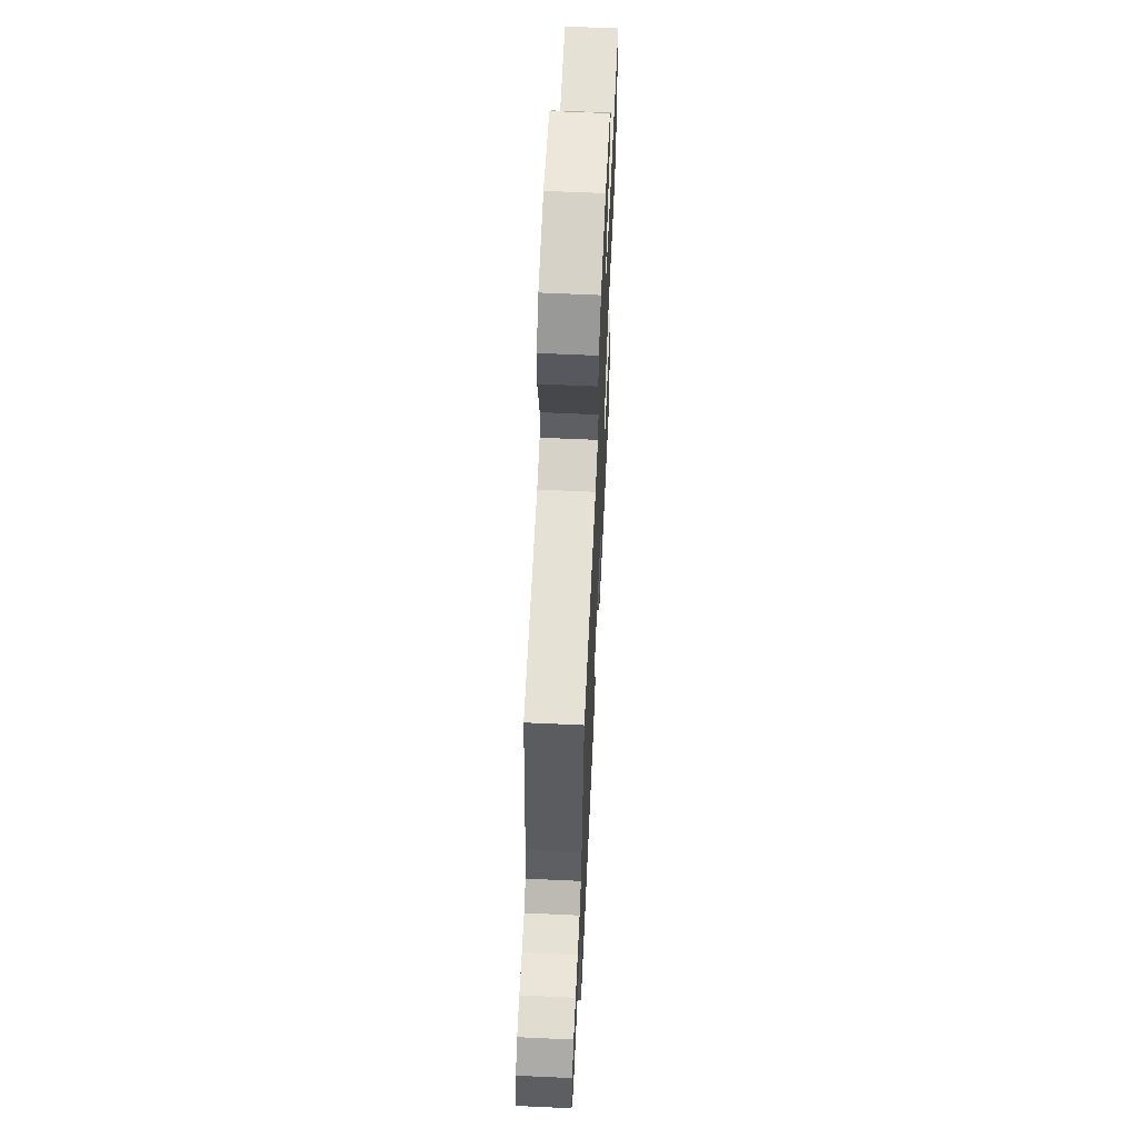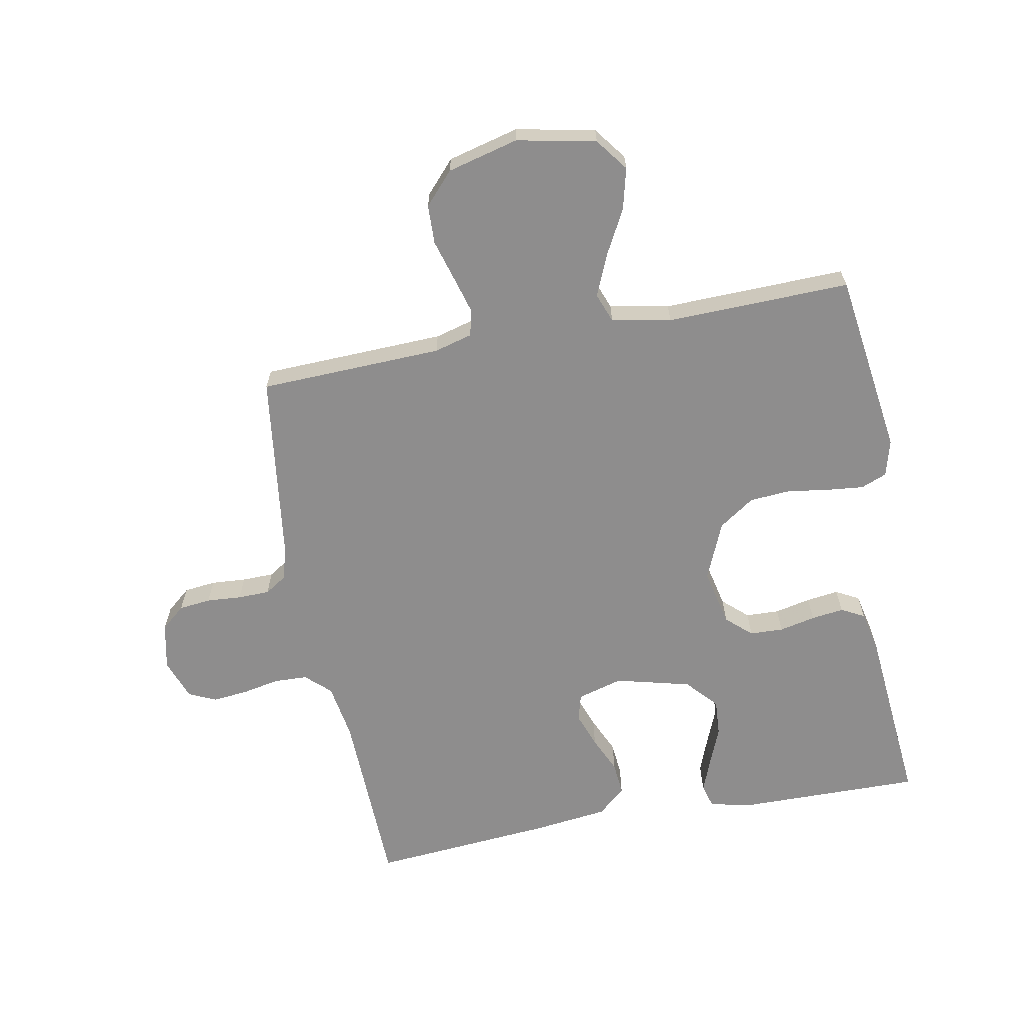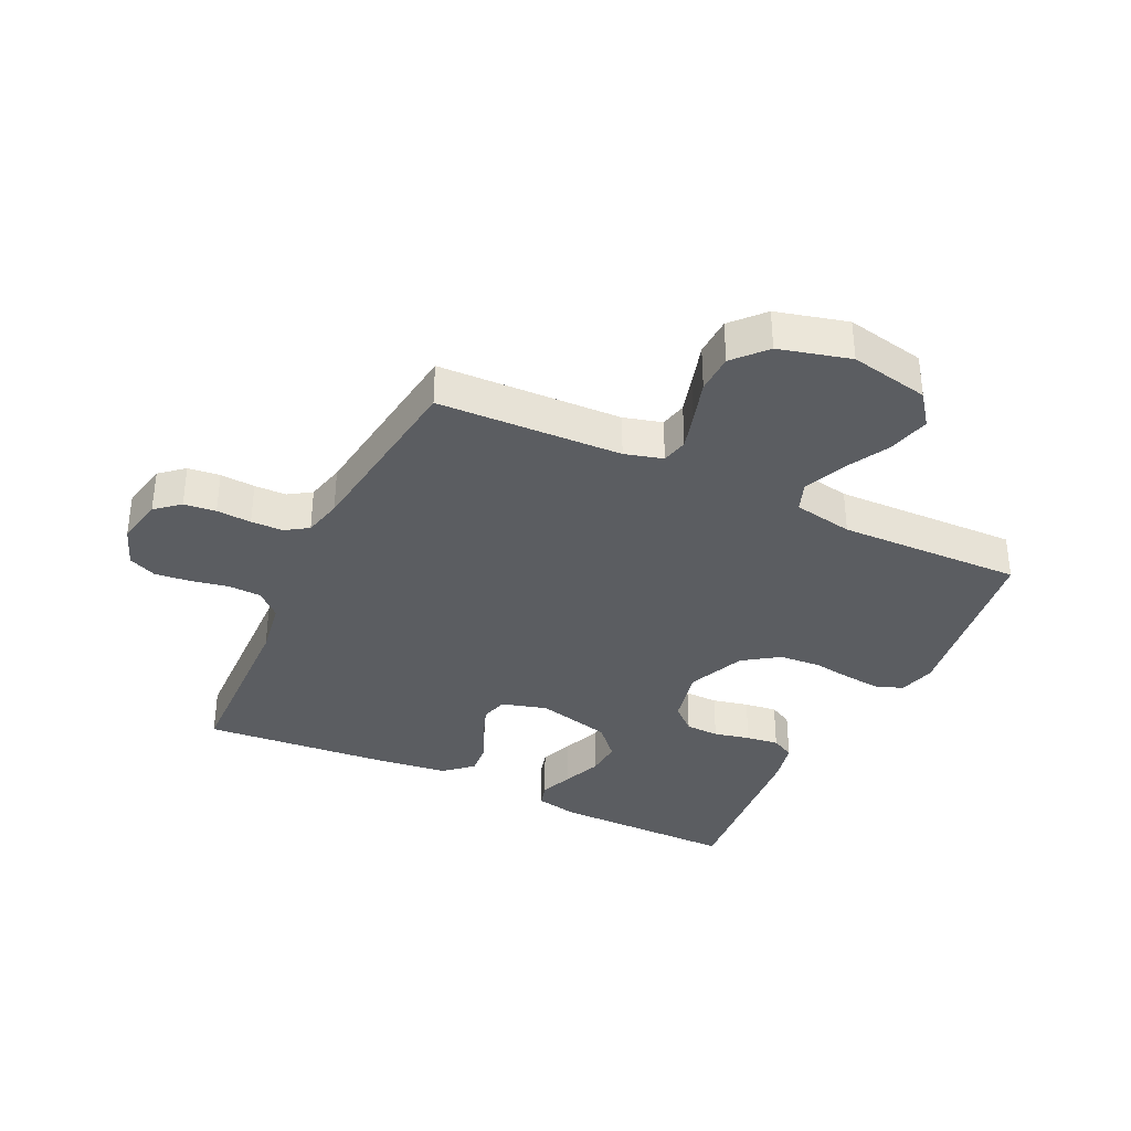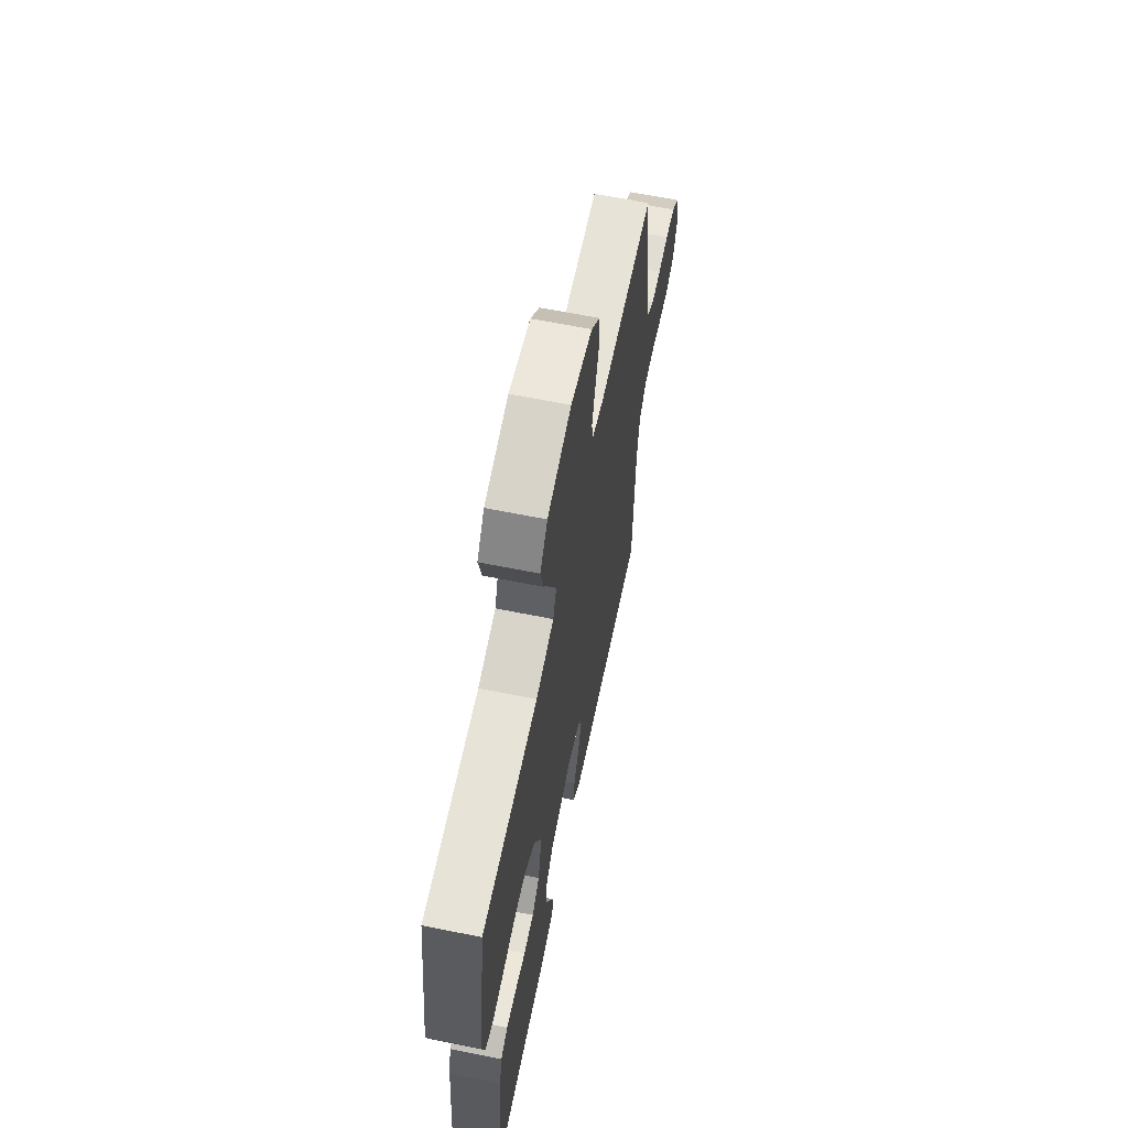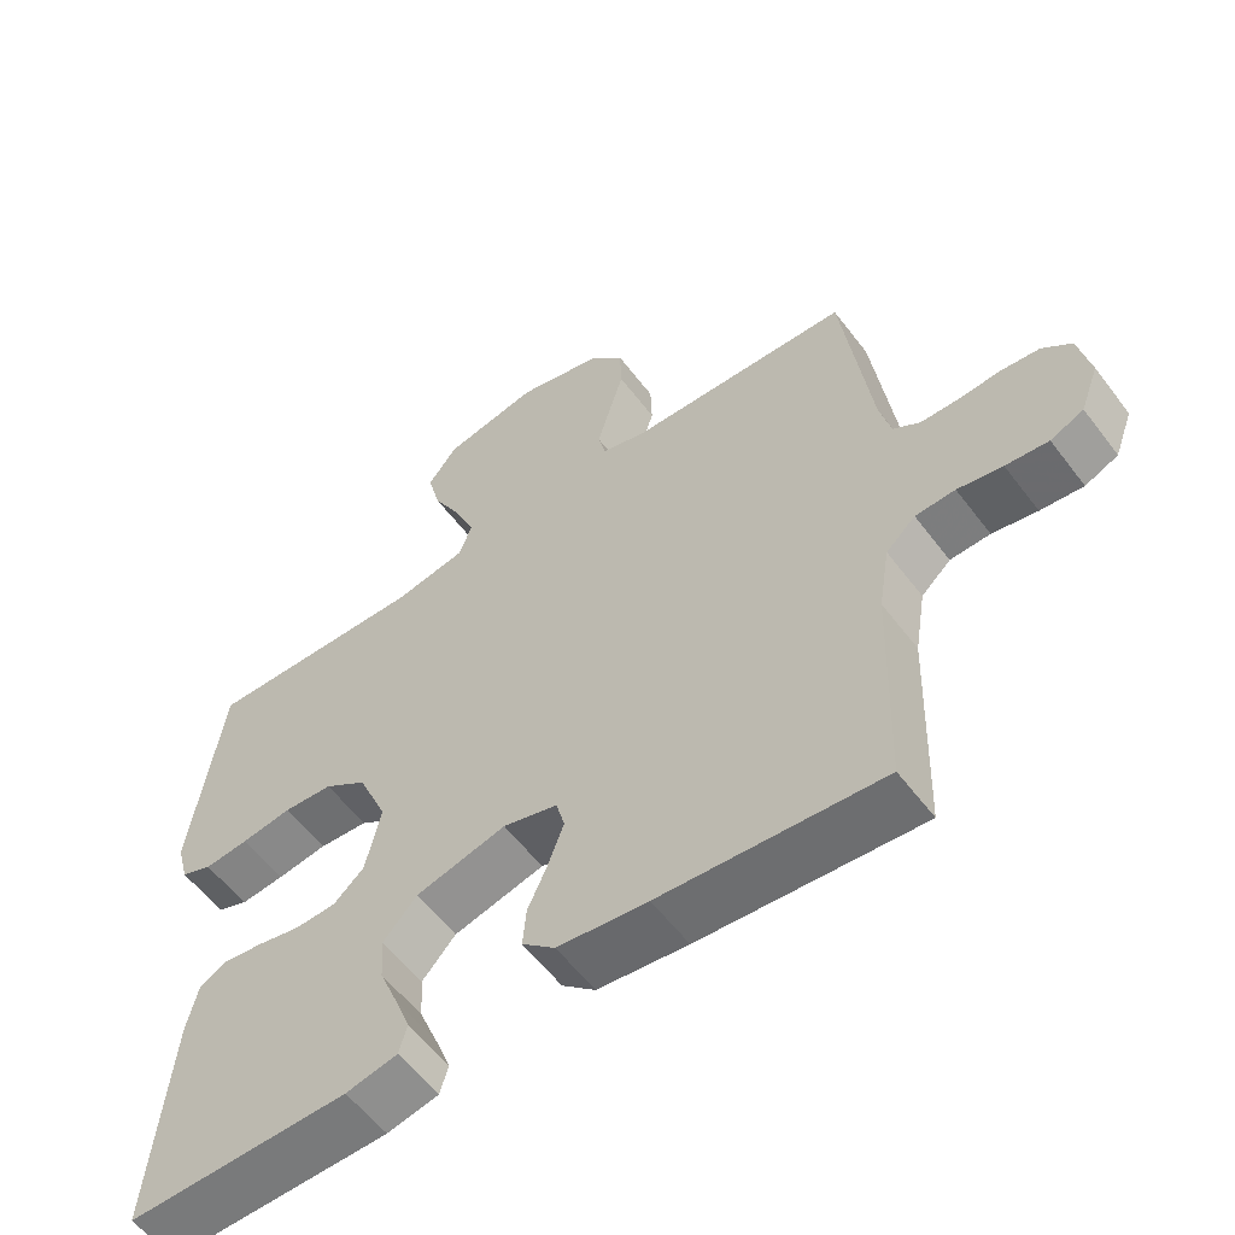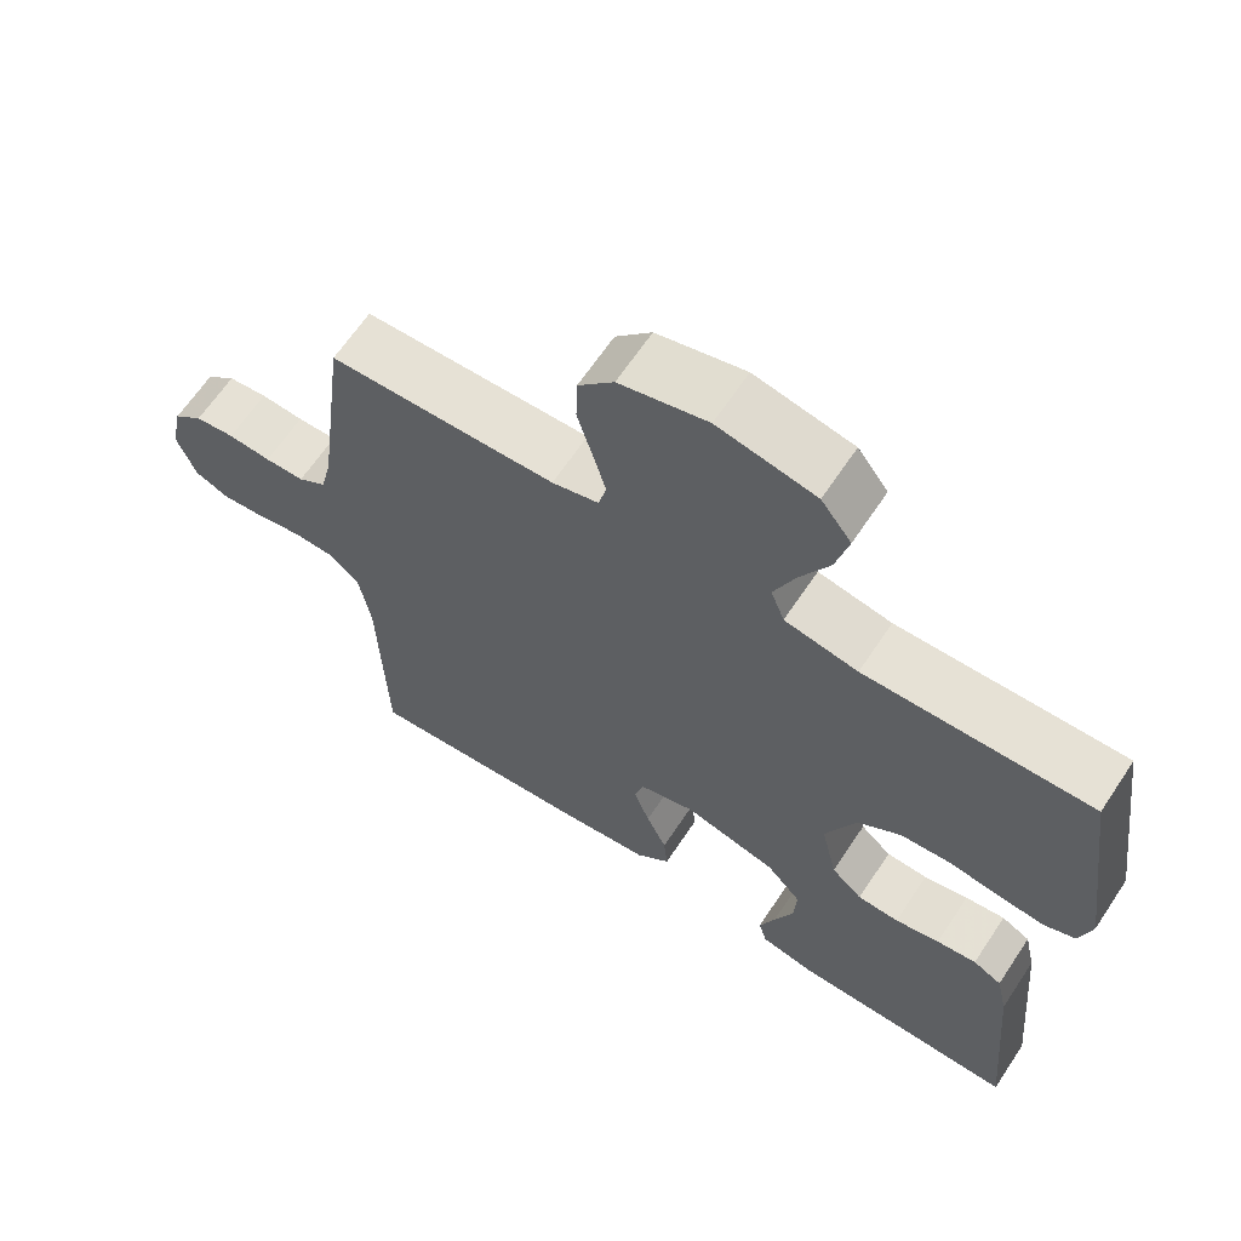
<metadata>
{"format":"obj","ext":"obj","renderer":"f3d","projection":"perspective","resolution":1024,"background":"white","views":[{"elev":63.0,"azim":-87.3,"up":"+Z"},{"elev":-64.7,"azim":10.6,"up":"+Y"},{"elev":-35.5,"azim":-25.5,"up":"+Y"},{"elev":63.9,"azim":101.5,"up":"+Z"},{"elev":-57.6,"azim":-143.3,"up":"+Z"},{"elev":64.6,"azim":33.6,"up":"+Z"}]}
</metadata>
<code>
v -0.5 0.07 -0.5
v -0.509 0.07 -0.2
v -0.524 0.07 -0.108
v -0.564 0.07 -0.071
v -0.618 0.07 -0.069
v -0.679 0.07 -0.081
v -0.737 0.07 -0.087
v -0.782 0.07 -0.067
v -0.807 0.07 0
v -0.791 0.07 0.077
v -0.752 0.07 0.11
v -0.7 0.07 0.116
v -0.643 0.07 0.112
v -0.591 0.07 0.113
v -0.554 0.07 0.137
v -0.539 0.07 0.2
v -0.5 0.07 0.5
v -0.2 0.07 0.511
v -0.138 0.07 0.528
v -0.128 0.07 0.571
v -0.145 0.07 0.631
v -0.165 0.07 0.699
v -0.163 0.07 0.763
v -0.116 0.07 0.815
v 0 0.07 0.845
v 0.129 0.07 0.819
v 0.169 0.07 0.766
v 0.152 0.07 0.698
v 0.113 0.07 0.625
v 0.085 0.07 0.558
v 0.103 0.07 0.51
v 0.2 0.07 0.492
v 0.5 0.07 0.5
v 0.542 0.07 0.2
v 0.526 0.07 0.14
v 0.484 0.07 0.123
v 0.424 0.07 0.129
v 0.356 0.07 0.139
v 0.289 0.07 0.134
v 0.231 0.07 0.094
v 0.191 0.07 0
v 0.212 0.07 -0.094
v 0.253 0.07 -0.131
v 0.308 0.07 -0.133
v 0.367 0.07 -0.12
v 0.42 0.07 -0.113
v 0.458 0.07 -0.133
v 0.473 0.07 -0.2
v 0.5 0.07 -0.5
v 0.2 0.07 -0.497
v 0.13 0.07 -0.482
v 0.119 0.07 -0.443
v 0.14 0.07 -0.388
v 0.165 0.07 -0.326
v 0.169 0.07 -0.266
v 0.123 0.07 -0.215
v 0 0.07 -0.184
v -0.074 0.07 -0.205
v -0.086 0.07 -0.249
v -0.065 0.07 -0.306
v -0.038 0.07 -0.366
v -0.033 0.07 -0.42
v -0.078 0.07 -0.46
v -0.2 0.07 -0.475
v -0.5 0 -0.5
v -0.509 0 -0.2
v -0.524 0 -0.108
v -0.564 0 -0.071
v -0.618 0 -0.069
v -0.679 0 -0.081
v -0.737 0 -0.087
v -0.782 0 -0.067
v -0.807 0 0
v -0.791 0 0.077
v -0.752 0 0.11
v -0.7 0 0.116
v -0.643 0 0.112
v -0.591 0 0.113
v -0.554 0 0.137
v -0.539 0 0.2
v -0.5 0 0.5
v -0.2 0 0.511
v -0.138 0 0.528
v -0.128 0 0.571
v -0.145 0 0.631
v -0.165 0 0.699
v -0.163 0 0.763
v -0.116 0 0.815
v 0 0 0.845
v 0.129 0 0.819
v 0.169 0 0.766
v 0.152 0 0.698
v 0.113 0 0.625
v 0.085 0 0.558
v 0.103 0 0.51
v 0.2 0 0.492
v 0.5 0 0.5
v 0.542 0 0.2
v 0.526 0 0.14
v 0.484 0 0.123
v 0.424 0 0.129
v 0.356 0 0.139
v 0.289 0 0.134
v 0.231 0 0.094
v 0.191 0 0
v 0.212 0 -0.094
v 0.253 0 -0.131
v 0.308 0 -0.133
v 0.367 0 -0.12
v 0.42 0 -0.113
v 0.458 0 -0.133
v 0.473 0 -0.2
v 0.5 0 -0.5
v 0.2 0 -0.497
v 0.13 0 -0.482
v 0.119 0 -0.443
v 0.14 0 -0.388
v 0.165 0 -0.326
v 0.169 0 -0.266
v 0.123 0 -0.215
v 0 0 -0.184
v -0.074 0 -0.205
v -0.086 0 -0.249
v -0.065 0 -0.306
v -0.038 0 -0.366
v -0.033 0 -0.42
v -0.078 0 -0.46
v -0.2 0 -0.475
f 64 1 2
f 63 64 2
f 62 63 2
f 61 62 2
f 60 61 2
f 59 60 2 3
f 58 59 3 4
f 57 58 4
f 52 53 54
f 51 52 54
f 50 51 54
f 49 50 54
f 48 49 54
f 47 48 54
f 46 47 54
f 45 46 54
f 44 45 54
f 43 44 54 55
f 42 43 55 56
f 36 37 38
f 35 36 38
f 34 35 38
f 33 34 38
f 32 33 38
f 31 32 38 39
f 27 28 29
f 26 27 29
f 25 26 29
f 24 25 29
f 23 24 29
f 22 23 29
f 21 22 29
f 20 21 29 30
f 19 20 30 31
f 16 17 18
f 31 39 40
f 19 31 40
f 18 19 40
f 16 18 40
f 15 16 40
f 11 12 13
f 10 11 13
f 9 10 13
f 8 9 13
f 7 8 13
f 6 7 13
f 5 6 13
f 4 5 13 14
f 41 42 56 57
f 40 41 57
f 15 40 57
f 14 15 57
f 4 14 57
f 66 65 128
f 66 128 127
f 66 127 126
f 66 126 125
f 66 125 124
f 67 66 124 123
f 68 67 123 122
f 68 122 121
f 118 117 116
f 118 116 115
f 118 115 114
f 118 114 113
f 118 113 112
f 118 112 111
f 118 111 110
f 118 110 109
f 118 109 108
f 119 118 108 107
f 120 119 107 106
f 102 101 100
f 102 100 99
f 102 99 98
f 102 98 97
f 102 97 96
f 103 102 96 95
f 93 92 91
f 93 91 90
f 93 90 89
f 93 89 88
f 93 88 87
f 93 87 86
f 93 86 85
f 94 93 85 84
f 95 94 84 83
f 82 81 80
f 104 103 95
f 104 95 83
f 104 83 82
f 104 82 80
f 104 80 79
f 77 76 75
f 77 75 74
f 77 74 73
f 77 73 72
f 77 72 71
f 77 71 70
f 77 70 69
f 78 77 69 68
f 121 120 106 105
f 121 105 104
f 121 104 79
f 121 79 78
f 121 78 68
f 1 65 66 2
f 2 66 67 3
f 3 67 68 4
f 4 68 69 5
f 5 69 70 6
f 6 70 71 7
f 7 71 72 8
f 8 72 73 9
f 9 73 74 10
f 10 74 75 11
f 11 75 76 12
f 12 76 77 13
f 13 77 78 14
f 14 78 79 15
f 15 79 80 16
f 16 80 81 17
f 17 81 82 18
f 18 82 83 19
f 19 83 84 20
f 20 84 85 21
f 21 85 86 22
f 22 86 87 23
f 23 87 88 24
f 24 88 89 25
f 25 89 90 26
f 26 90 91 27
f 27 91 92 28
f 28 92 93 29
f 29 93 94 30
f 30 94 95 31
f 31 95 96 32
f 32 96 97 33
f 33 97 98 34
f 34 98 99 35
f 35 99 100 36
f 36 100 101 37
f 37 101 102 38
f 38 102 103 39
f 39 103 104 40
f 40 104 105 41
f 41 105 106 42
f 42 106 107 43
f 43 107 108 44
f 44 108 109 45
f 45 109 110 46
f 46 110 111 47
f 47 111 112 48
f 48 112 113 49
f 49 113 114 50
f 50 114 115 51
f 51 115 116 52
f 52 116 117 53
f 53 117 118 54
f 54 118 119 55
f 55 119 120 56
f 56 120 121 57
f 57 121 122 58
f 58 122 123 59
f 59 123 124 60
f 60 124 125 61
f 61 125 126 62
f 62 126 127 63
f 63 127 128 64
f 64 128 65 1

</code>
